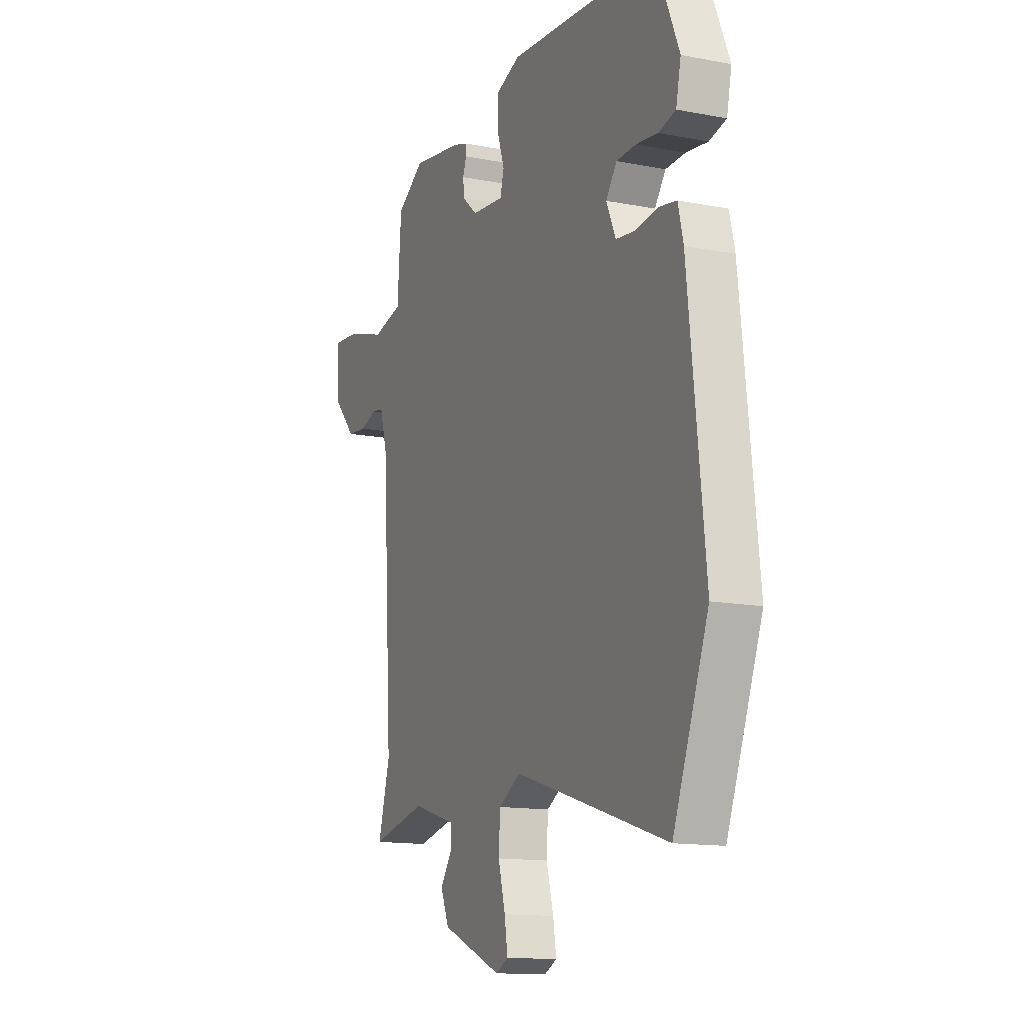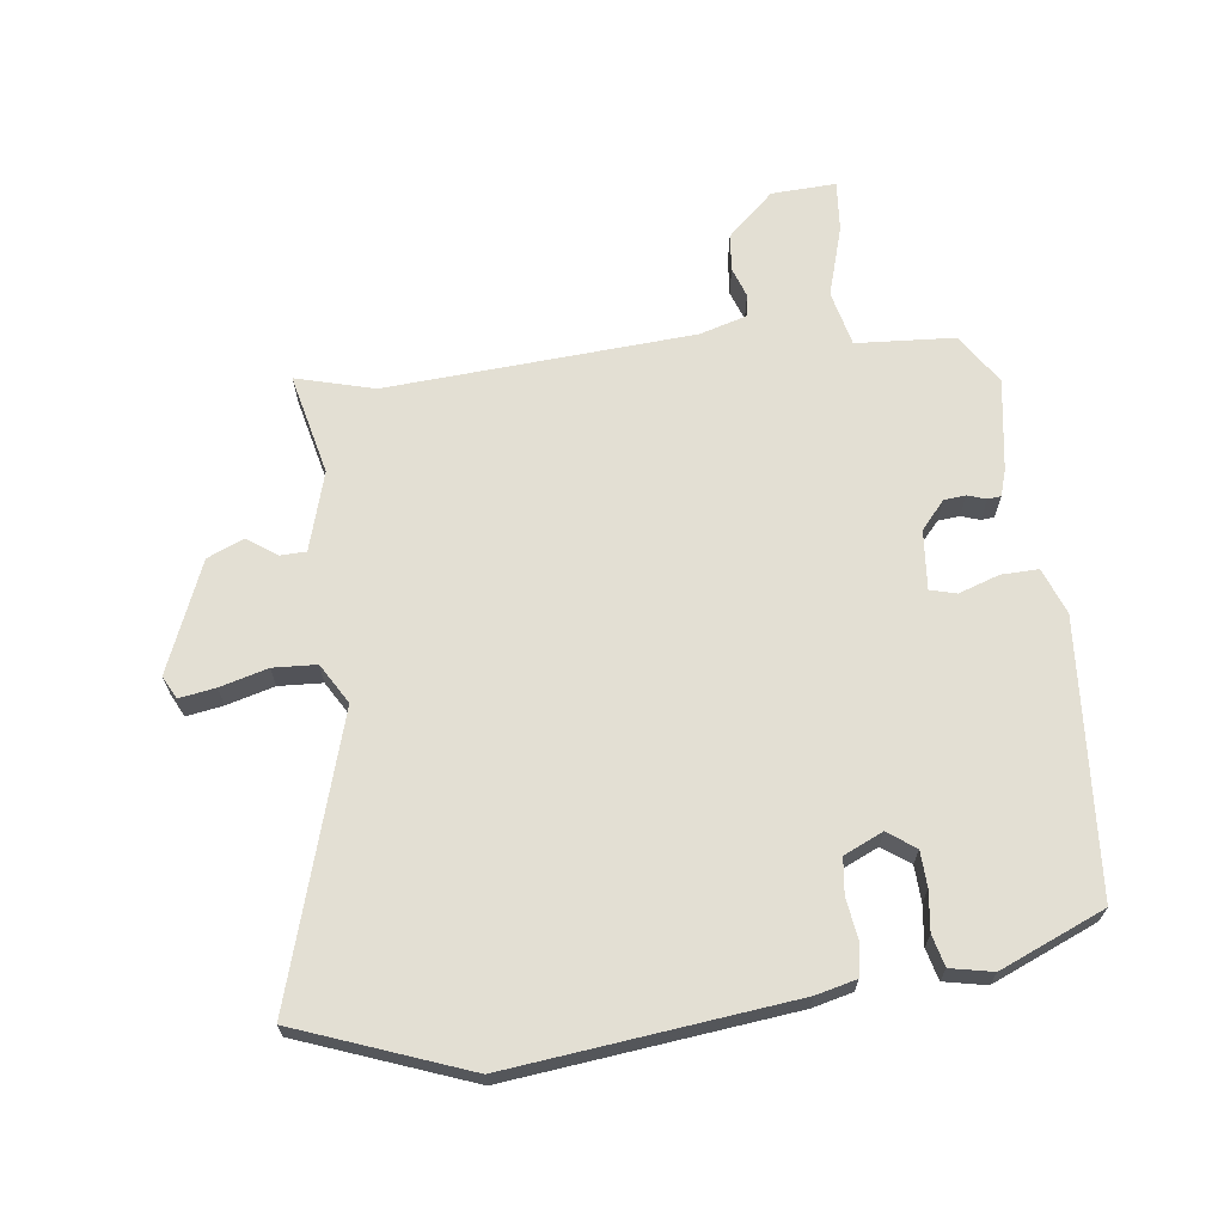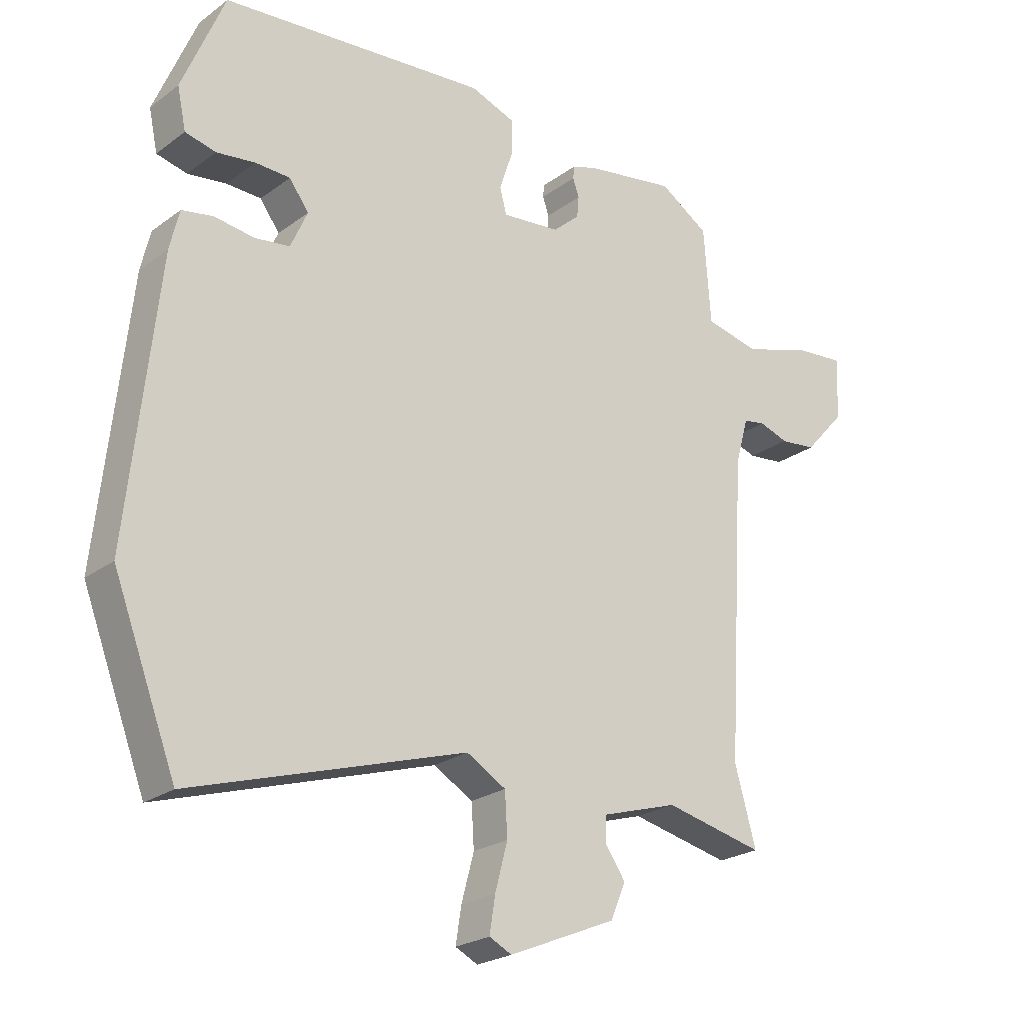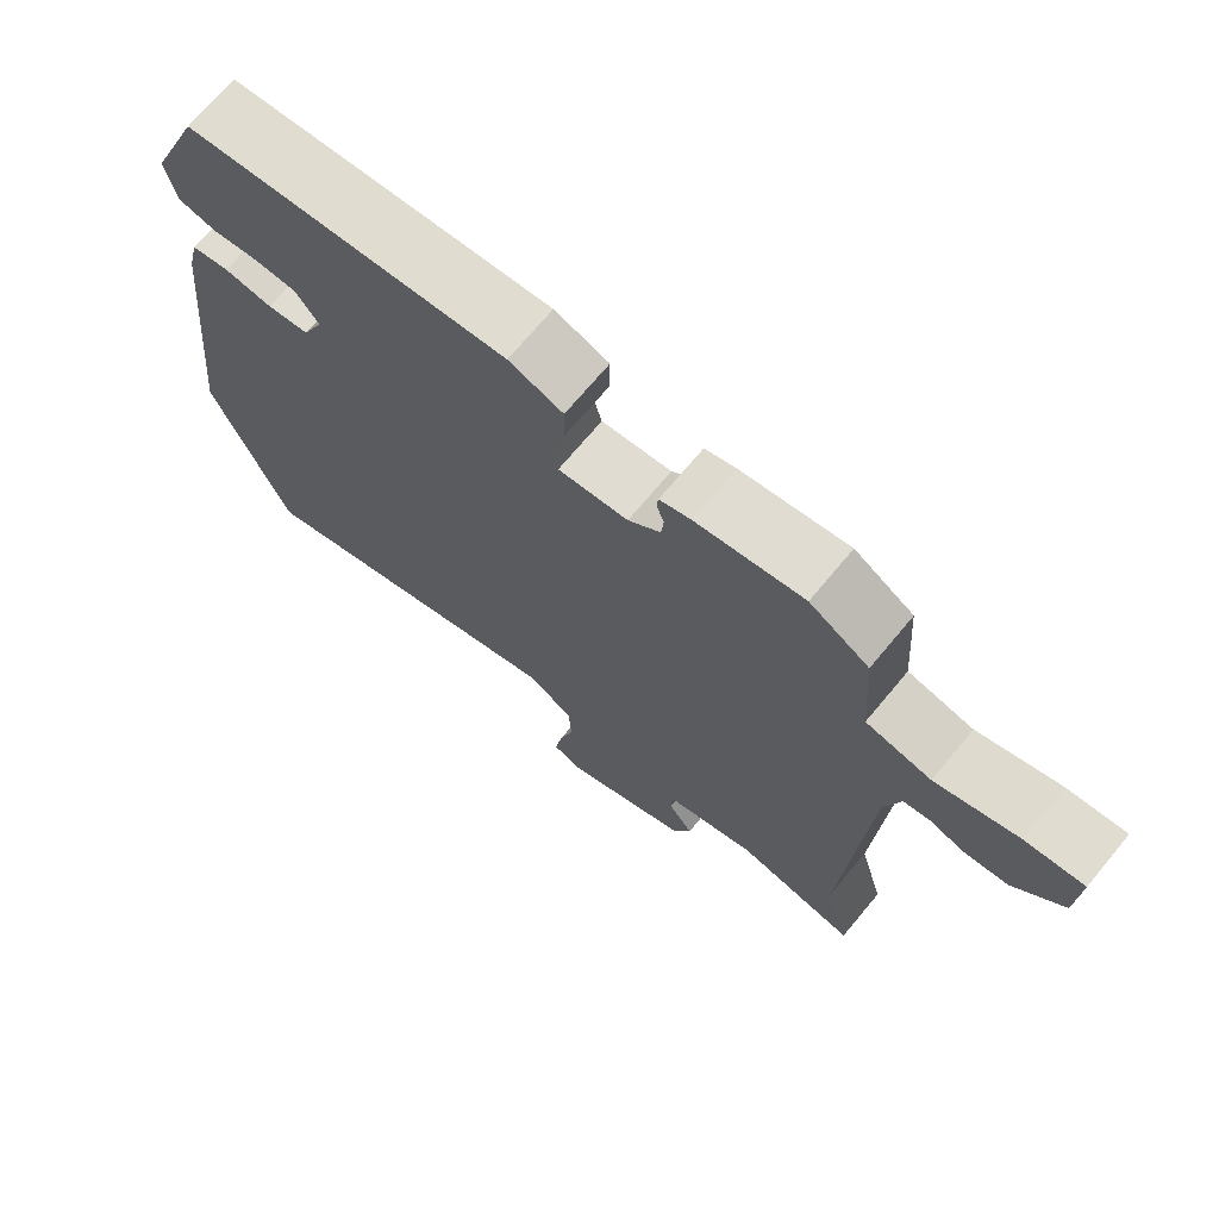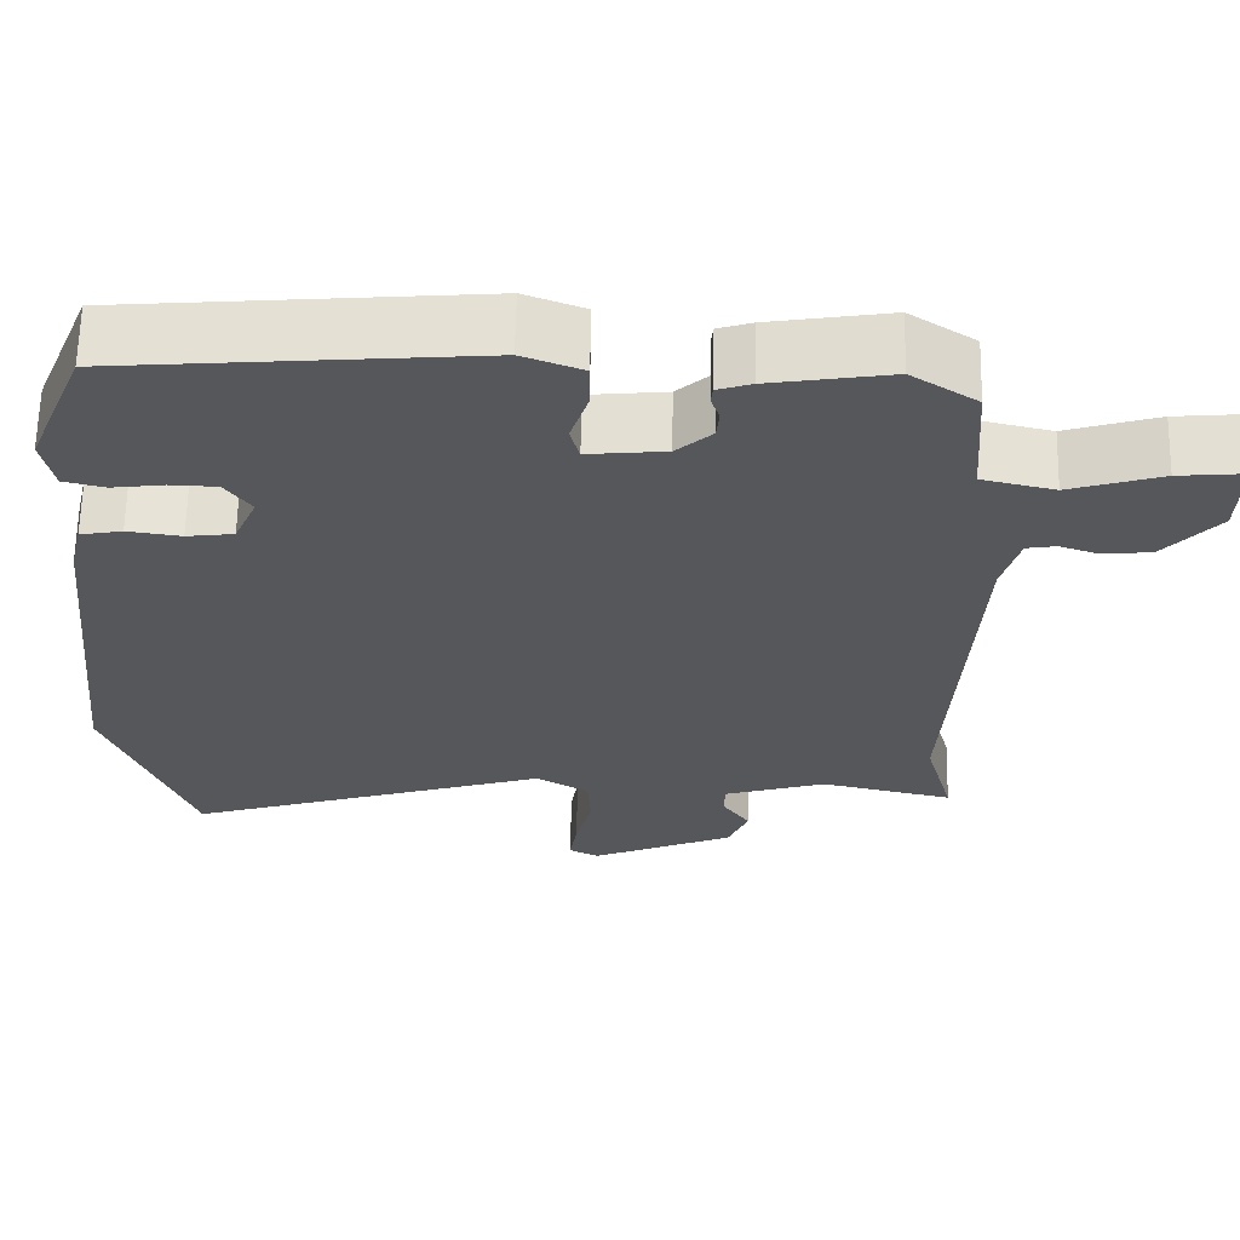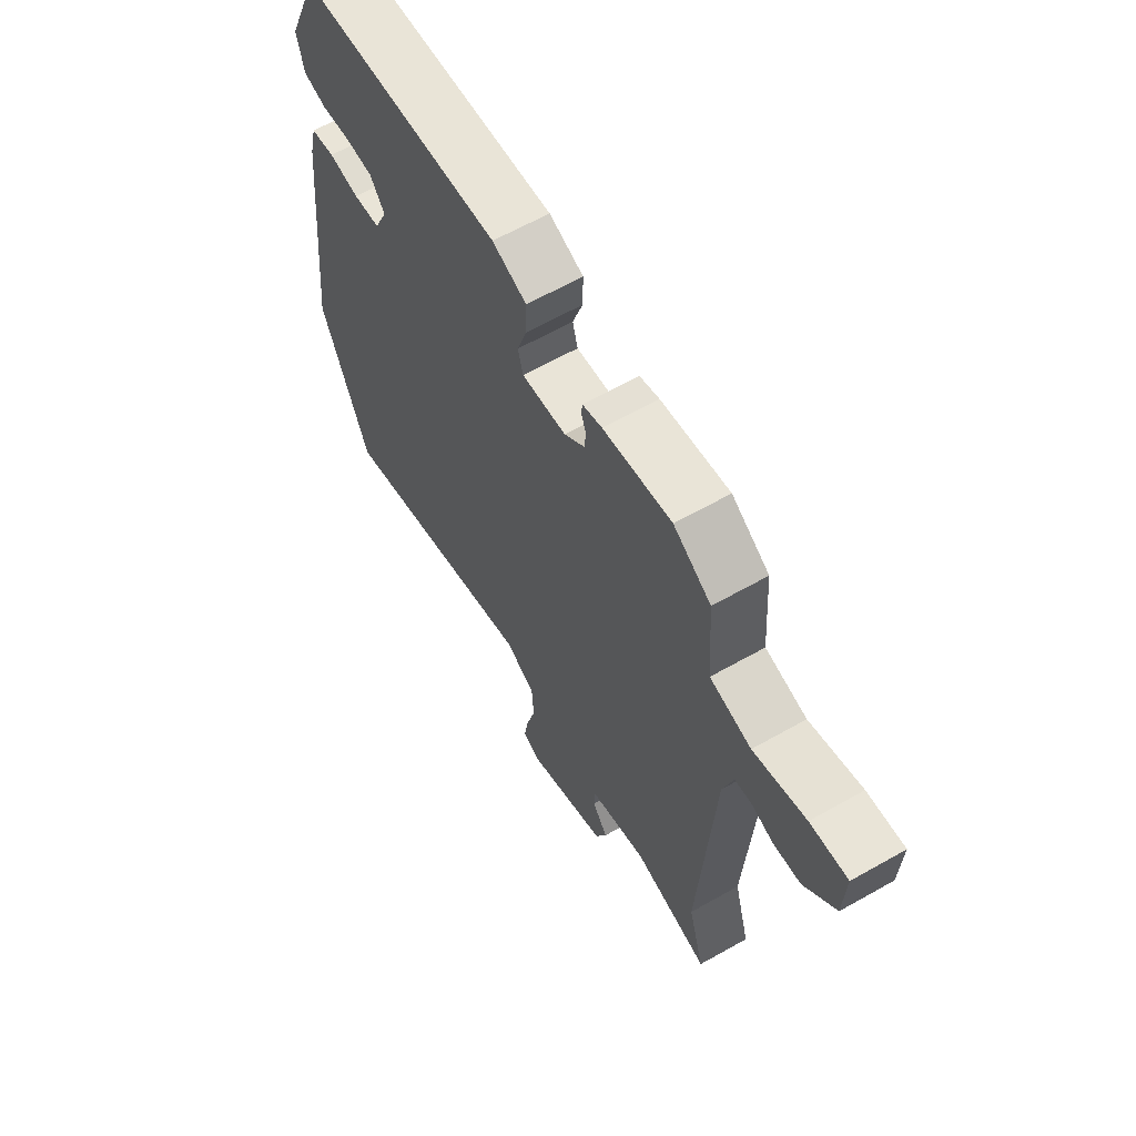
<metadata>
{"format":"obj","ext":"obj","renderer":"f3d","projection":"perspective","resolution":1024,"background":"white","views":[{"elev":-13.7,"azim":-113.5,"up":"+Z"},{"elev":66.9,"azim":-97.5,"up":"+Y"},{"elev":-23.4,"azim":-39.3,"up":"+Z"},{"elev":70.9,"azim":39.8,"up":"+Z"},{"elev":63.5,"azim":1.1,"up":"+Z"},{"elev":63.3,"azim":60.2,"up":"+Z"}]}
</metadata>
<code>
v 0.479 0.07 -0.425
v 0.513 0.07 -0.547
v 0.354 0.07 -0.511
v 0.231 0.07 -0.548
v 0.23 0.07 -0.588
v 0.263 0.07 -0.635
v 0.239 0.07 -0.692
v 0.067 0.07 -0.764
v 0.031 0.07 -0.746
v 0.04 0.07 -0.689
v 0.06 0.07 -0.614
v 0.056 0.07 -0.546
v -0.007 0.07 -0.509
v -0.445 0.07 -0.644
v -0.546 0.07 -0.38
v -0.499 0.07 0.062
v -0.484 0.07 0.125
v -0.434 0.07 0.134
v -0.37 0.07 0.125
v -0.314 0.07 0.132
v -0.287 0.07 0.193
v -0.318 0.07 0.236
v -0.374 0.07 0.238
v -0.436 0.07 0.23
v -0.485 0.07 0.242
v -0.499 0.07 0.308
v -0.431 0.07 0.472
v -0.004 0.07 0.507
v 0.068 0.07 0.48
v 0.067 0.07 0.422
v 0.046 0.07 0.358
v 0.057 0.07 0.317
v 0.15 0.07 0.326
v 0.193 0.07 0.364
v 0.196 0.07 0.398
v 0.186 0.07 0.427
v 0.188 0.07 0.448
v 0.229 0.07 0.461
v 0.373 0.07 0.484
v 0.452 0.07 0.433
v 0.463 0.07 0.279
v 0.55 0.07 0.259
v 0.66 0.07 0.293
v 0.739 0.07 0.3
v 0.735 0.07 0.199
v 0.669 0.07 0.126
v 0.611 0.07 0.12
v 0.564 0.07 0.136
v 0.529 0.07 0.13
v 0.508 0.07 0.056
v 0.479 0 -0.425
v 0.513 0 -0.547
v 0.354 0 -0.511
v 0.231 0 -0.548
v 0.23 0 -0.588
v 0.263 0 -0.635
v 0.239 0 -0.692
v 0.067 0 -0.764
v 0.031 0 -0.746
v 0.04 0 -0.689
v 0.06 0 -0.614
v 0.056 0 -0.546
v -0.007 0 -0.509
v -0.445 0 -0.644
v -0.546 0 -0.38
v -0.499 0 0.062
v -0.484 0 0.125
v -0.434 0 0.134
v -0.37 0 0.125
v -0.314 0 0.132
v -0.287 0 0.193
v -0.318 0 0.236
v -0.374 0 0.238
v -0.436 0 0.23
v -0.485 0 0.242
v -0.499 0 0.308
v -0.431 0 0.472
v -0.004 0 0.507
v 0.068 0 0.48
v 0.067 0 0.422
v 0.046 0 0.358
v 0.057 0 0.317
v 0.15 0 0.326
v 0.193 0 0.364
v 0.196 0 0.398
v 0.186 0 0.427
v 0.188 0 0.448
v 0.229 0 0.461
v 0.373 0 0.484
v 0.452 0 0.433
v 0.463 0 0.279
v 0.55 0 0.259
v 0.66 0 0.293
v 0.739 0 0.3
v 0.735 0 0.199
v 0.669 0 0.126
v 0.611 0 0.12
v 0.564 0 0.136
v 0.529 0 0.13
v 0.508 0 0.056
f 46 47 48
f 45 46 48
f 44 45 48
f 43 44 48
f 42 43 48
f 41 42 48 49
f 39 40 41
f 38 39 41
f 37 38 41
f 36 37 41
f 35 36 41
f 41 49 50
f 35 41 50
f 34 35 50
f 29 30 31
f 28 29 31
f 27 28 31
f 26 27 31
f 25 26 31
f 24 25 31
f 23 24 31
f 22 23 31 32
f 21 22 32 33
f 17 18 19
f 16 17 19
f 15 16 19
f 14 15 19
f 13 14 19
f 12 13 19 20
f 9 10 11
f 8 9 11
f 7 8 11
f 6 7 11
f 5 6 11
f 4 5 11 12
f 20 21 33
f 12 20 33
f 4 12 33
f 3 4 33
f 34 50 1
f 3 33 34
f 2 3 34
f 1 2 34
f 98 97 96
f 98 96 95
f 98 95 94
f 98 94 93
f 98 93 92
f 99 98 92 91
f 91 90 89
f 91 89 88
f 91 88 87
f 91 87 86
f 91 86 85
f 100 99 91
f 100 91 85
f 100 85 84
f 81 80 79
f 81 79 78
f 81 78 77
f 81 77 76
f 81 76 75
f 81 75 74
f 81 74 73
f 82 81 73 72
f 83 82 72 71
f 69 68 67
f 69 67 66
f 69 66 65
f 69 65 64
f 69 64 63
f 70 69 63 62
f 61 60 59
f 61 59 58
f 61 58 57
f 61 57 56
f 61 56 55
f 62 61 55 54
f 83 71 70
f 83 70 62
f 83 62 54
f 83 54 53
f 51 100 84
f 84 83 53
f 84 53 52
f 84 52 51
f 1 51 52 2
f 2 52 53 3
f 3 53 54 4
f 4 54 55 5
f 5 55 56 6
f 6 56 57 7
f 7 57 58 8
f 8 58 59 9
f 9 59 60 10
f 10 60 61 11
f 11 61 62 12
f 12 62 63 13
f 13 63 64 14
f 14 64 65 15
f 15 65 66 16
f 16 66 67 17
f 17 67 68 18
f 18 68 69 19
f 19 69 70 20
f 20 70 71 21
f 21 71 72 22
f 22 72 73 23
f 23 73 74 24
f 24 74 75 25
f 25 75 76 26
f 26 76 77 27
f 27 77 78 28
f 28 78 79 29
f 29 79 80 30
f 30 80 81 31
f 31 81 82 32
f 32 82 83 33
f 33 83 84 34
f 34 84 85 35
f 35 85 86 36
f 36 86 87 37
f 37 87 88 38
f 38 88 89 39
f 39 89 90 40
f 40 90 91 41
f 41 91 92 42
f 42 92 93 43
f 43 93 94 44
f 44 94 95 45
f 45 95 96 46
f 46 96 97 47
f 47 97 98 48
f 48 98 99 49
f 49 99 100 50
f 50 100 51 1

</code>
